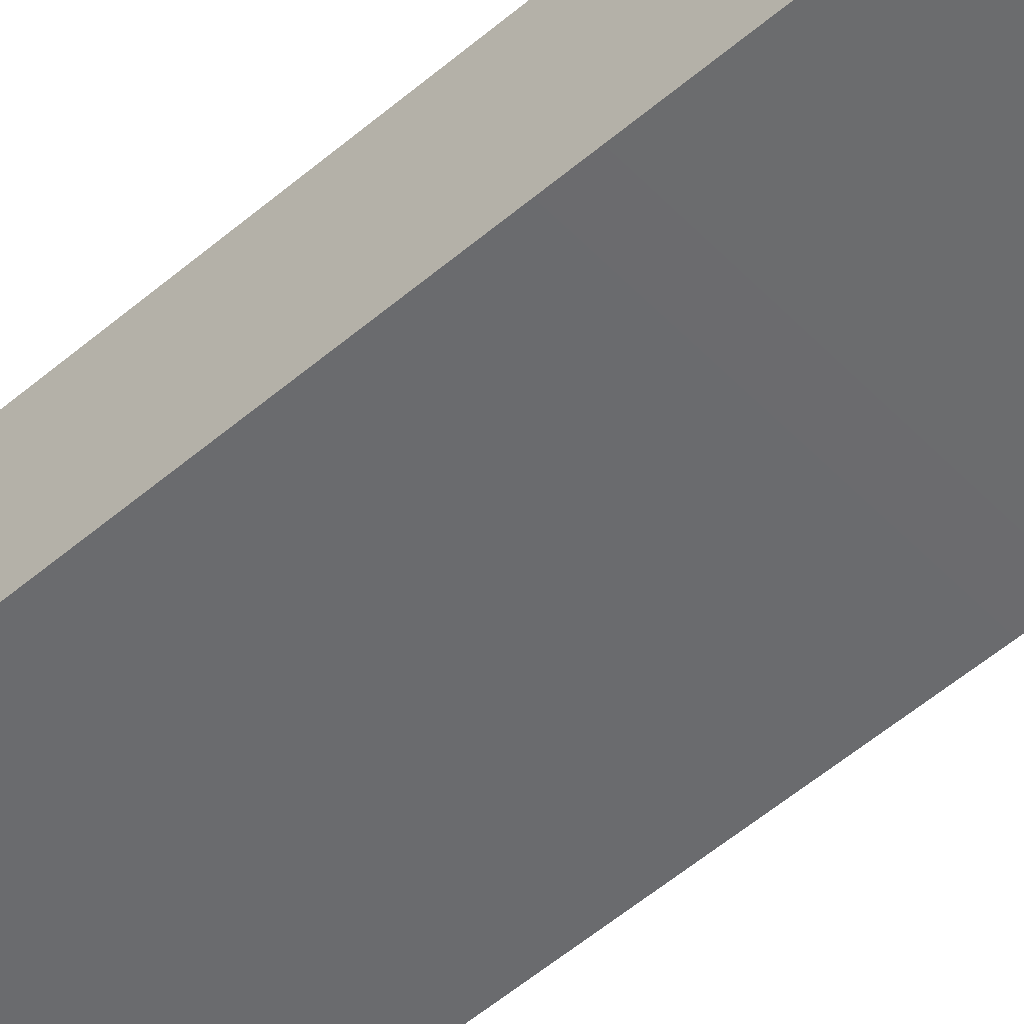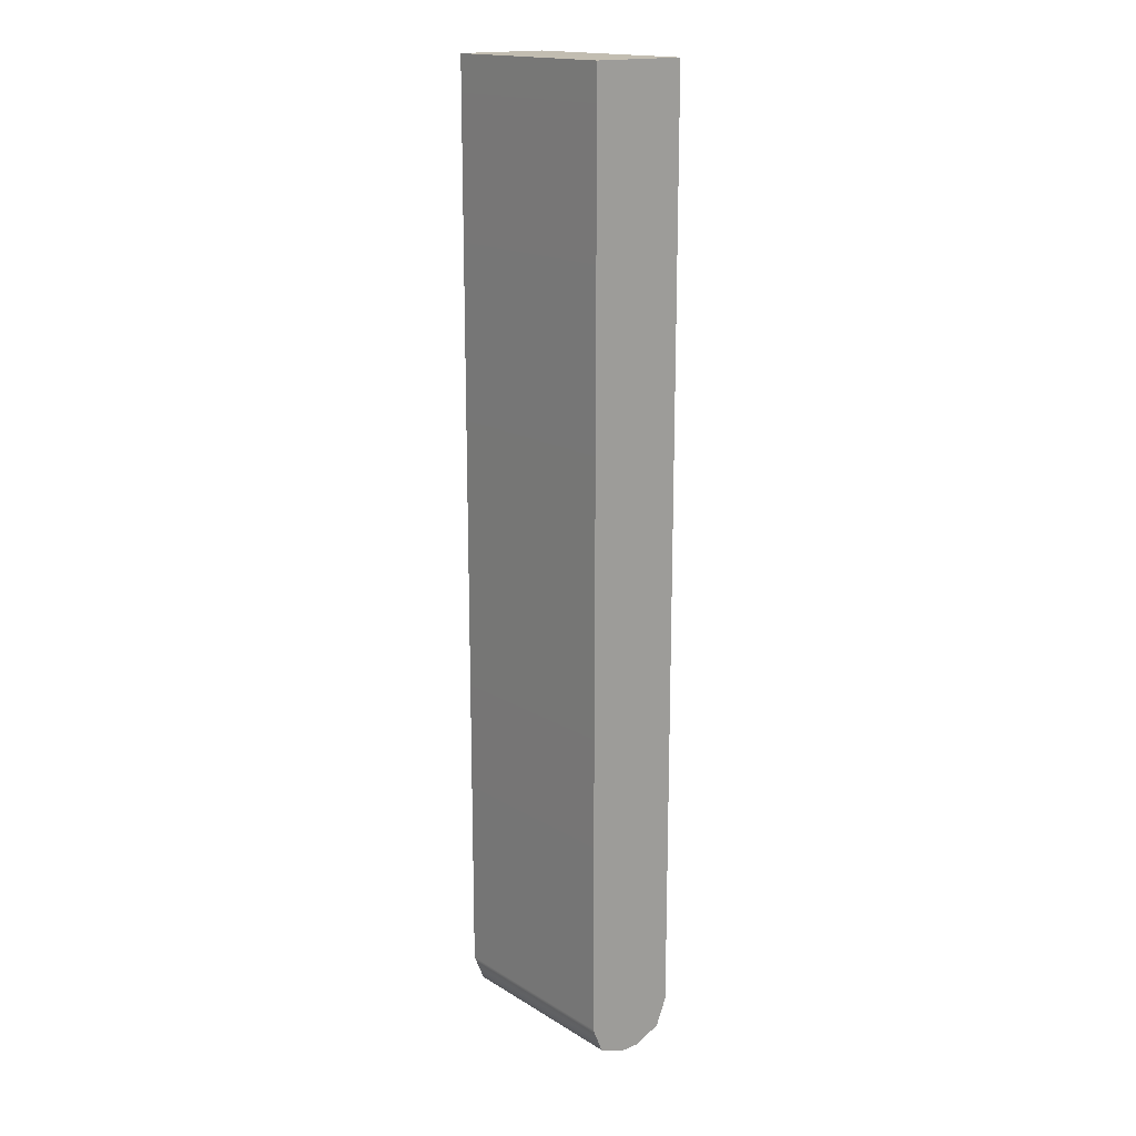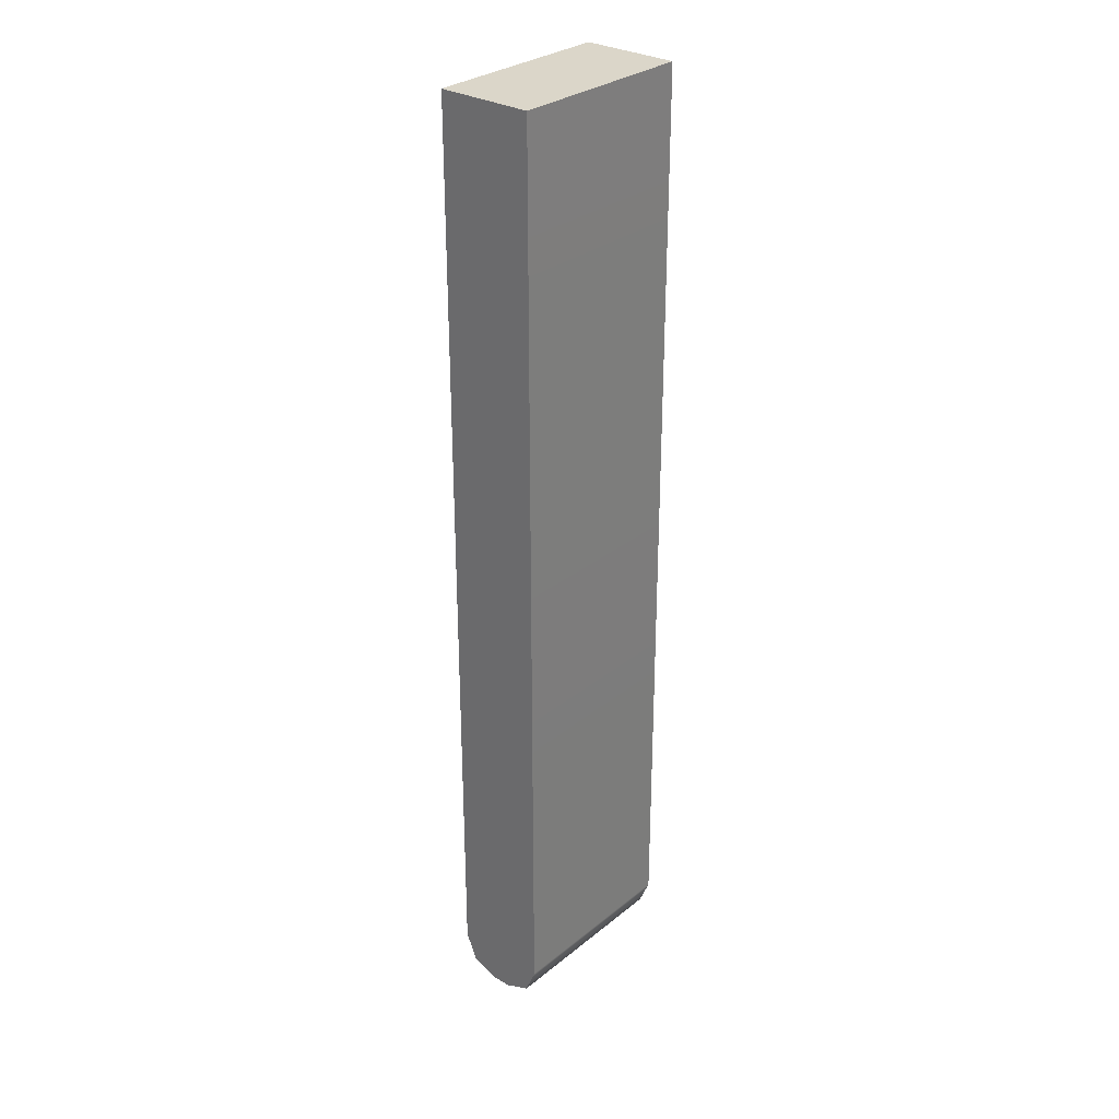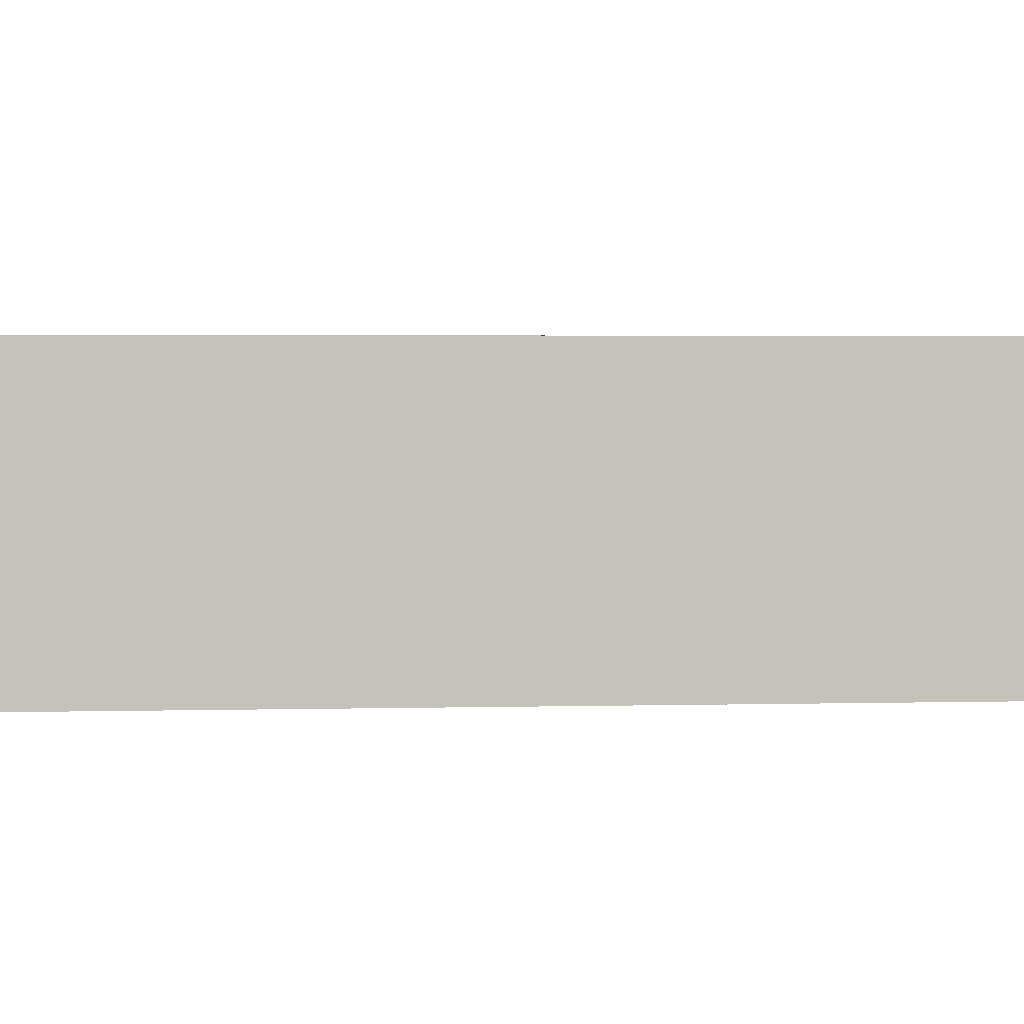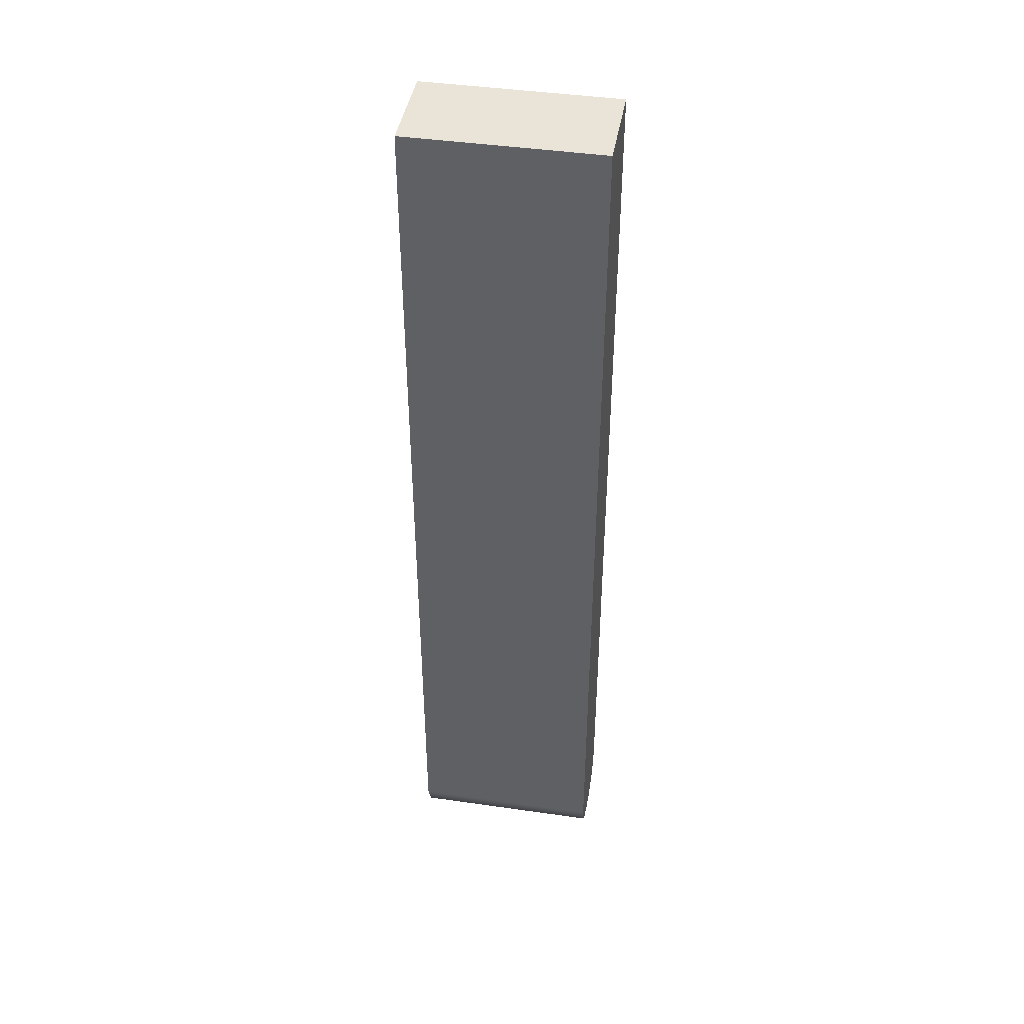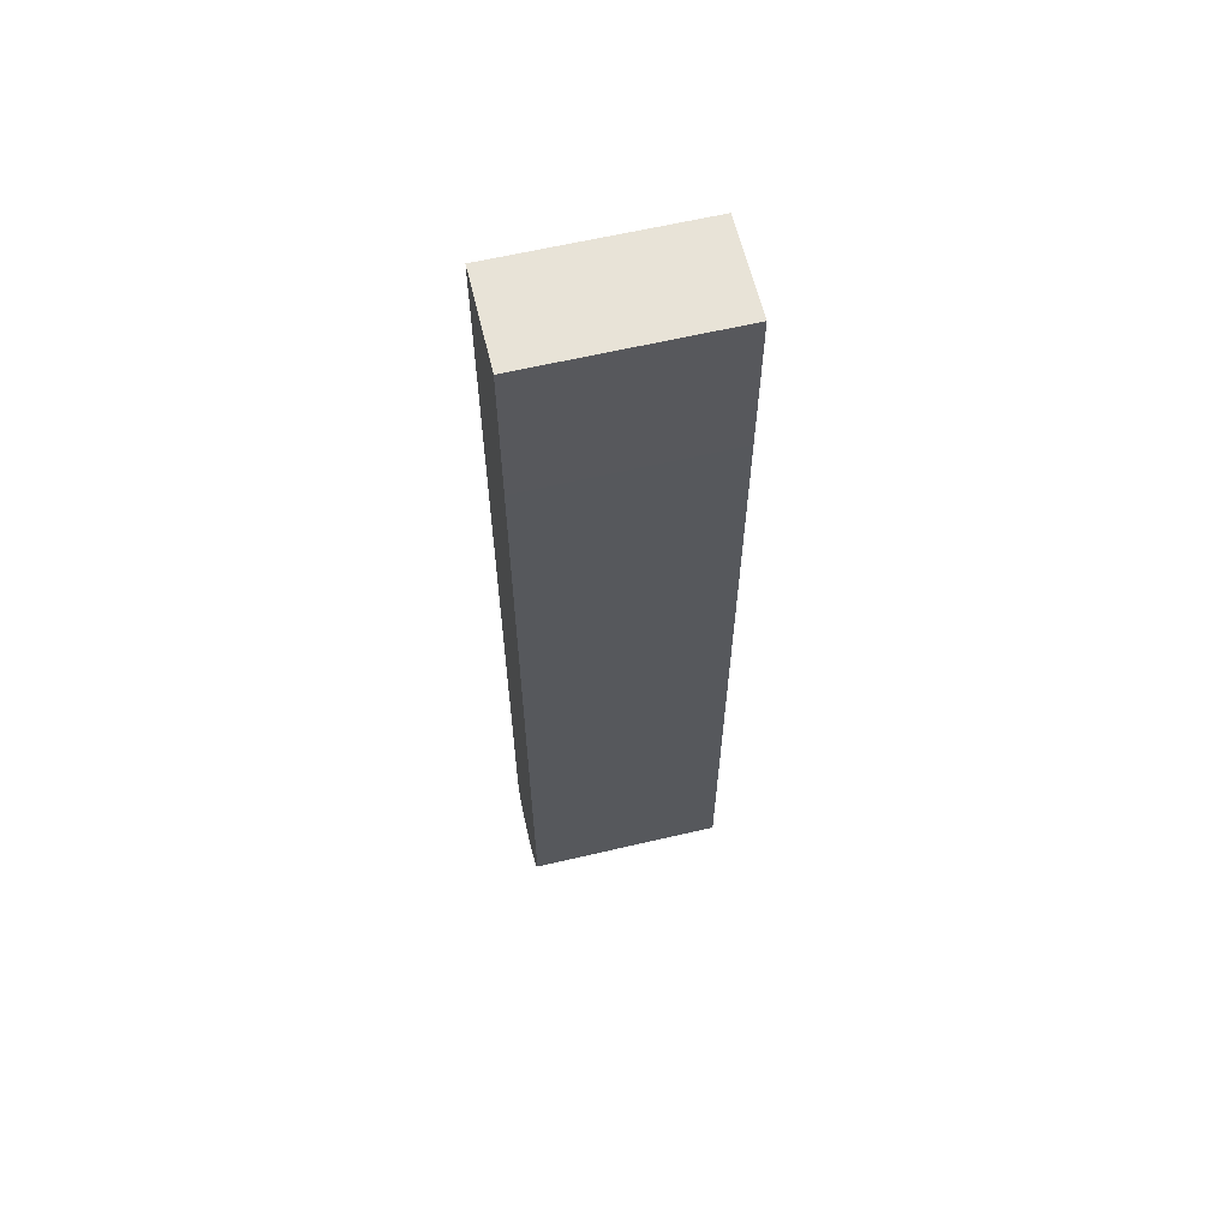
<metadata>
{"format":"obj","ext":"obj","renderer":"f3d","projection":"perspective","resolution":1024,"background":"white","views":[{"elev":-53.7,"azim":-47.6,"up":"+Y"},{"elev":17.0,"azim":50.2,"up":"+Z"},{"elev":30.0,"azim":-49.2,"up":"+Z"},{"elev":1.4,"azim":78.5,"up":"+Y"},{"elev":43.2,"azim":-170.3,"up":"+Z"},{"elev":62.2,"azim":-13.4,"up":"+Z"}]}
</metadata>
<code>
v -0.5 0 2.5
v 0.5 0 2.5
v -0.5 0.5 2.5
v 0.5 0.5 2.5
v -0.5 0.3 -2.5
v -0.5 0.5 -2.3
v -0.5 0.4414 -2.441
v 0.5 0.3 -2.5
v 0.5 0.4414 -2.441
v 0.5 0.5 -2.3
v -0.5 0 -2.3
v -0.5 0.2 -2.5
v -0.5 0.05857 -2.441
v 0.5 0 -2.3
v 0.5 0.05857 -2.441
v 0.5 0.2 -2.5
f 1 2 4 3
f 3 4 10 6
f 5 8 16 12
f 11 14 2 1
f 5 7 9 8
f 7 6 10 9
f 11 13 15 14
f 13 12 16 15
f 11 1 3 6 7 5 12 13
f 8 9 10 4 2 14 15 16

</code>
